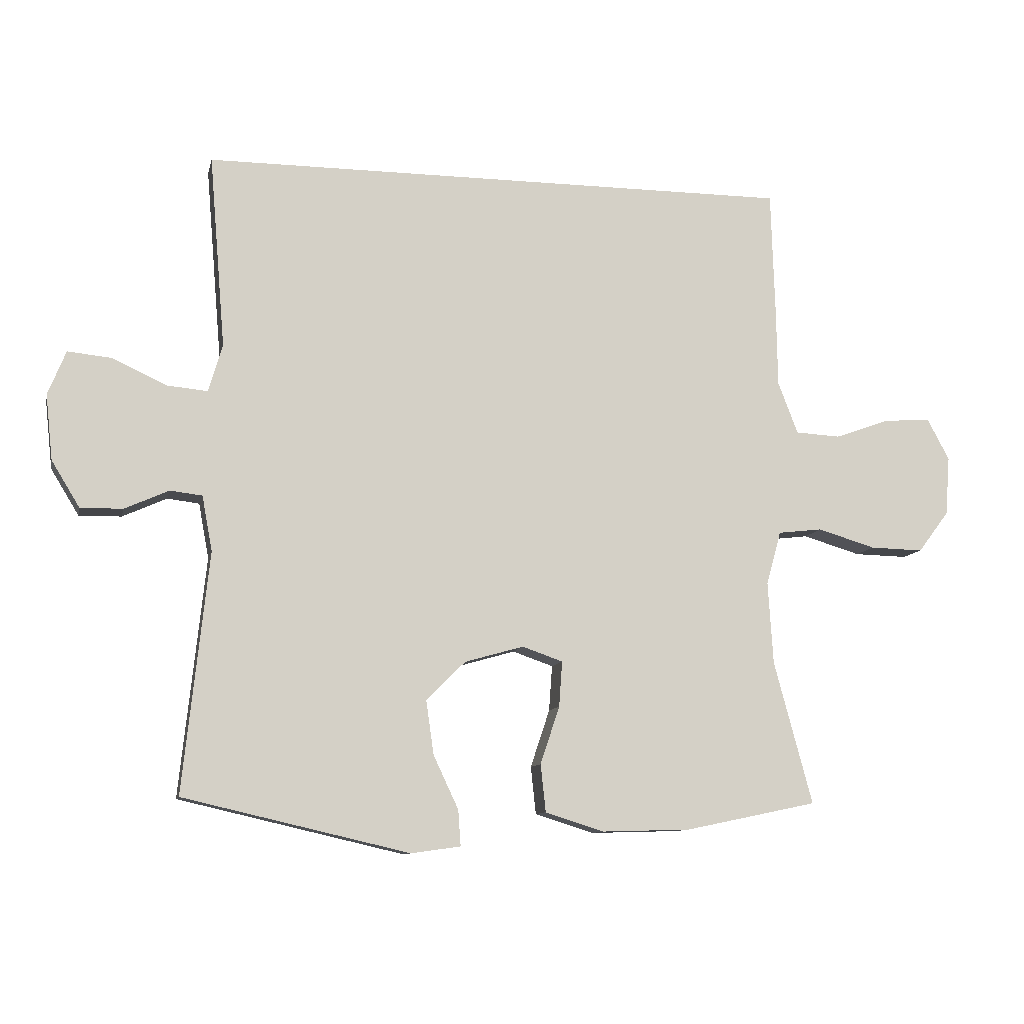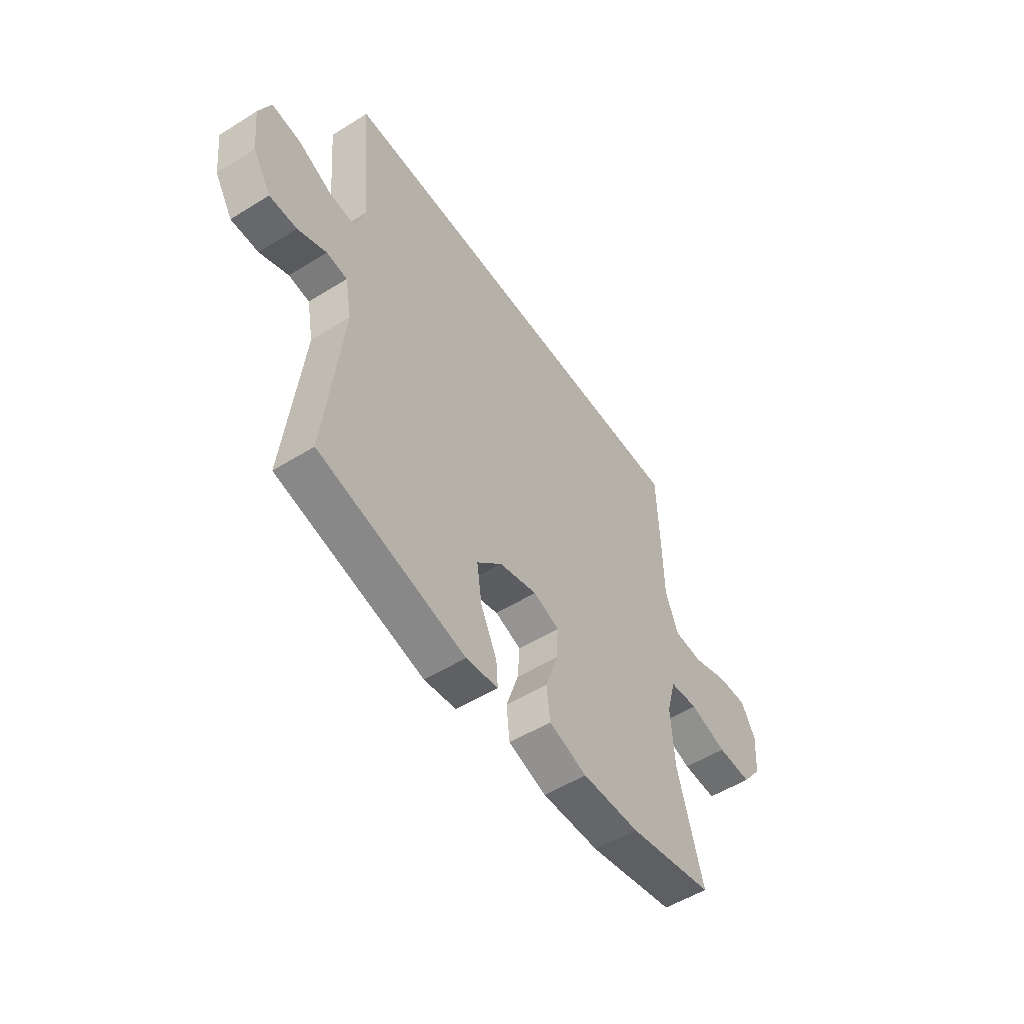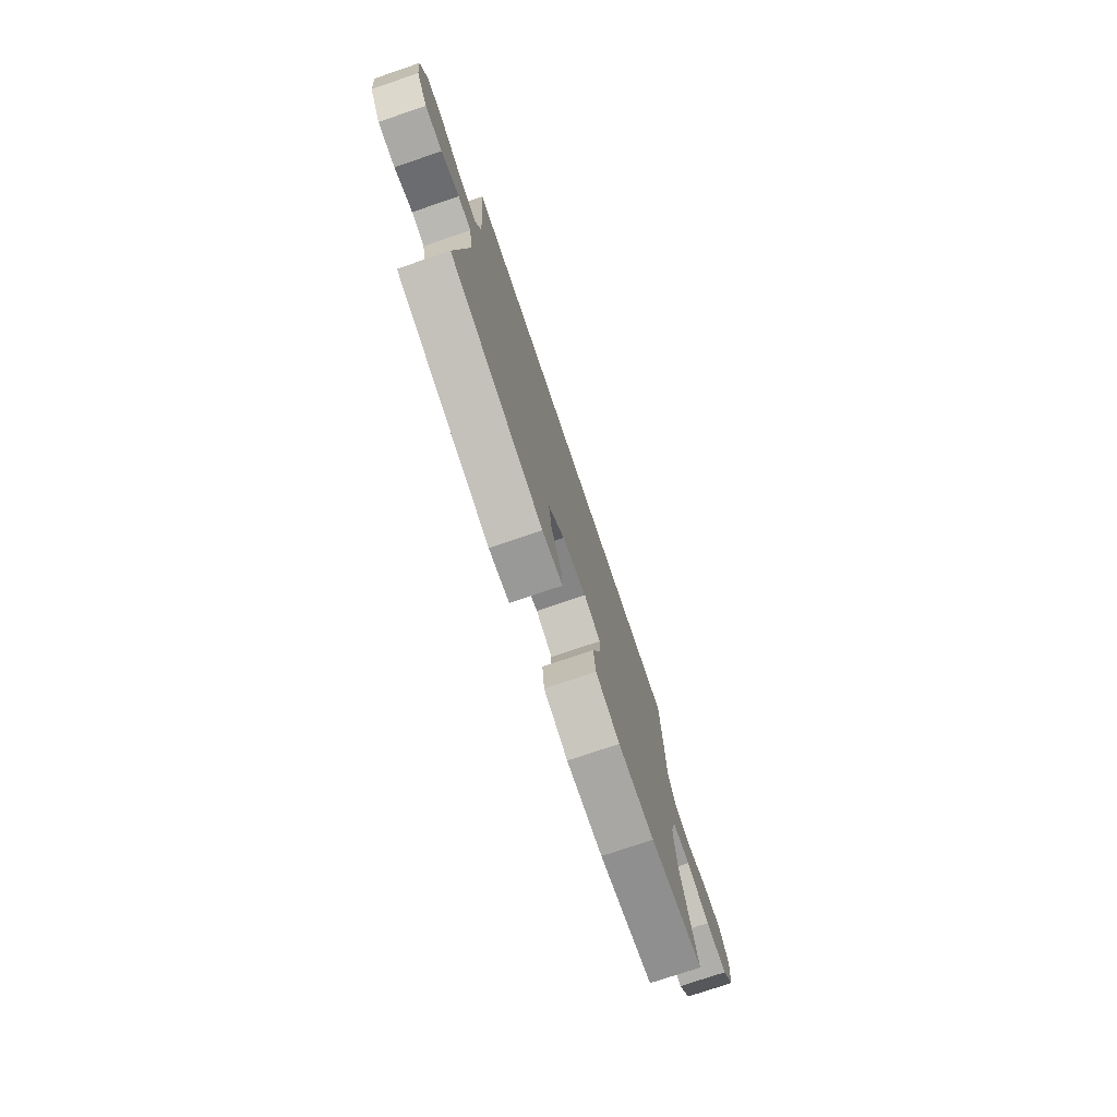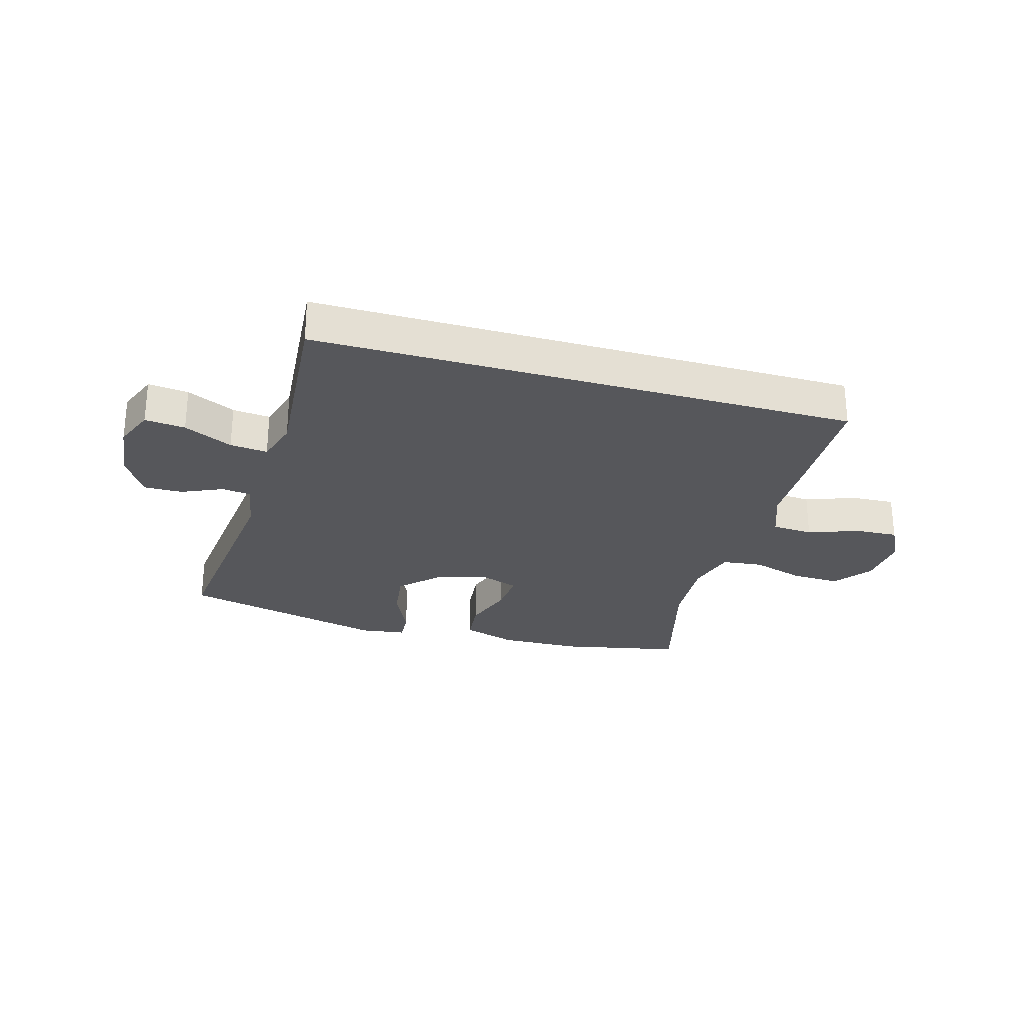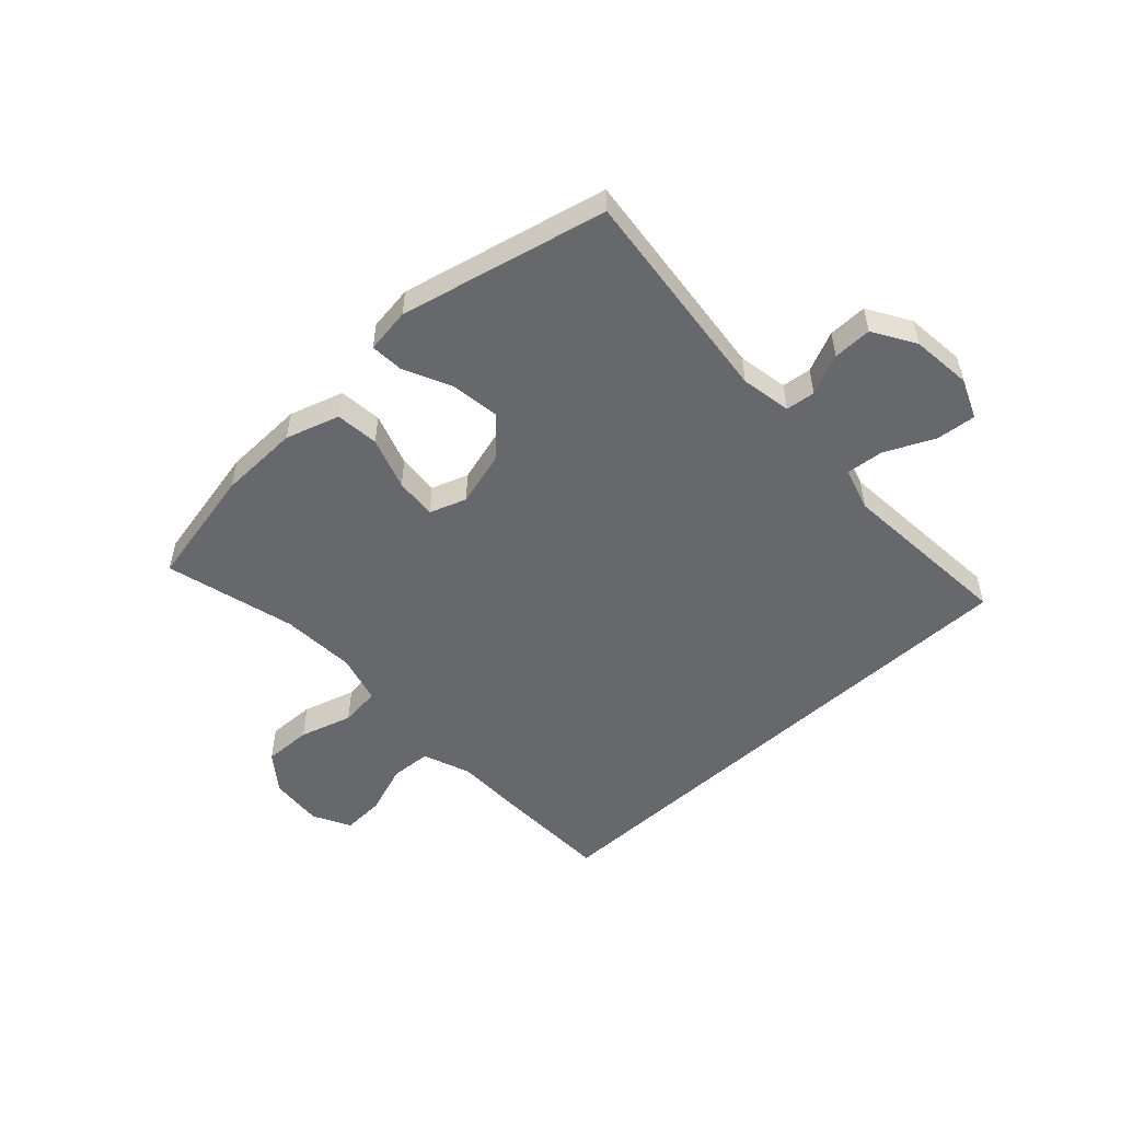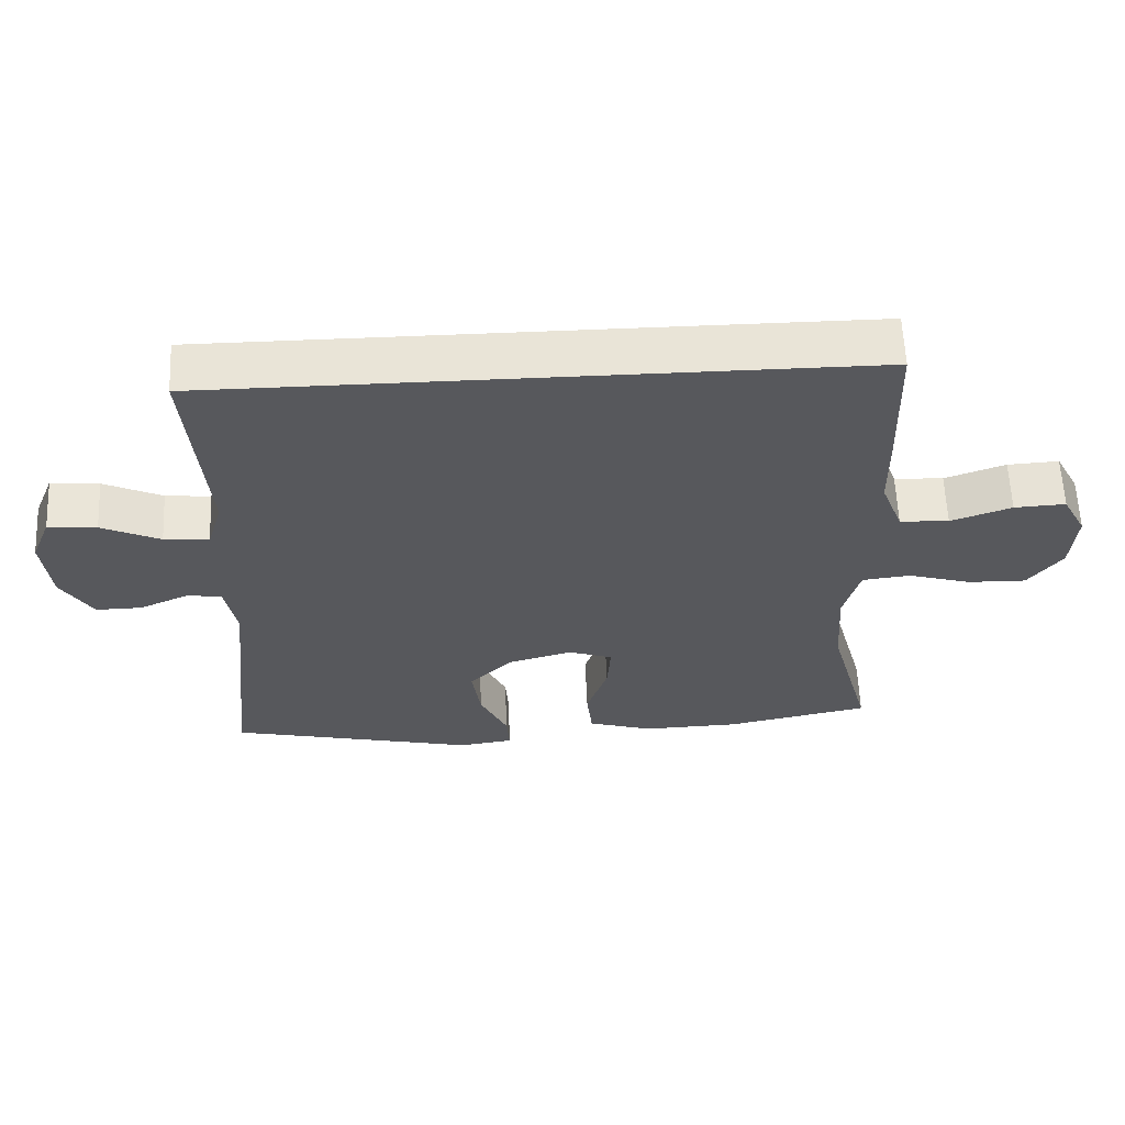
<metadata>
{"format":"obj","ext":"obj","renderer":"f3d","projection":"perspective","resolution":1024,"background":"white","views":[{"elev":-10.1,"azim":-12.1,"up":"+Z"},{"elev":-53.2,"azim":-56.3,"up":"+Z"},{"elev":-76.3,"azim":-71.3,"up":"+Z"},{"elev":-27.3,"azim":-16.1,"up":"+Y"},{"elev":-52.4,"azim":-137.3,"up":"+Y"},{"elev":60.9,"azim":-2.5,"up":"+Z"}]}
</metadata>
<code>
v -0.5 0.07 -0.5
v -0.46 0.07 -0.126
v -0.476 0.07 -0.04
v -0.526 0.07 -0.034
v -0.595 0.07 -0.065
v -0.661 0.07 -0.066
v -0.705 0.07 0.006
v -0.716 0.07 0.108
v -0.688 0.07 0.177
v -0.619 0.07 0.17
v -0.536 0.07 0.131
v -0.472 0.07 0.125
v -0.45 0.07 0.199
v -0.46 0.07 0.319
v -0.475 0.07 0.5
v 0.45 0.07 0.5
v 0.456 0.07 0.306
v 0.458 0.07 0.184
v 0.489 0.07 0.103
v 0.559 0.07 0.099
v 0.645 0.07 0.13
v 0.718 0.07 0.134
v 0.752 0.07 0.07
v 0.745 0.07 -0.022
v 0.697 0.07 -0.086
v 0.614 0.07 -0.084
v 0.524 0.07 -0.057
v 0.455 0.07 -0.065
v 0.432 0.07 -0.149
v 0.44 0.07 -0.277
v 0.5 0.07 -0.5
v 0.294 0.07 -0.543
v 0.156 0.07 -0.547
v 0.064 0.07 -0.518
v 0.056 0.07 -0.444
v 0.086 0.07 -0.354
v 0.091 0.07 -0.283
v 0.028 0.07 -0.261
v -0.064 0.07 -0.287
v -0.125 0.07 -0.348
v -0.113 0.07 -0.432
v -0.074 0.07 -0.515
v -0.07 0.07 -0.571
v -0.147 0.07 -0.582
v -0.5 0 -0.5
v -0.46 0 -0.126
v -0.476 0 -0.04
v -0.526 0 -0.034
v -0.595 0 -0.065
v -0.661 0 -0.066
v -0.705 0 0.006
v -0.716 0 0.108
v -0.688 0 0.177
v -0.619 0 0.17
v -0.536 0 0.131
v -0.472 0 0.125
v -0.45 0 0.199
v -0.46 0 0.319
v -0.475 0 0.5
v 0.45 0 0.5
v 0.456 0 0.306
v 0.458 0 0.184
v 0.489 0 0.103
v 0.559 0 0.099
v 0.645 0 0.13
v 0.718 0 0.134
v 0.752 0 0.07
v 0.745 0 -0.022
v 0.697 0 -0.086
v 0.614 0 -0.084
v 0.524 0 -0.057
v 0.455 0 -0.065
v 0.432 0 -0.149
v 0.44 0 -0.277
v 0.5 0 -0.5
v 0.294 0 -0.543
v 0.156 0 -0.547
v 0.064 0 -0.518
v 0.056 0 -0.444
v 0.086 0 -0.354
v 0.091 0 -0.283
v 0.028 0 -0.261
v -0.064 0 -0.287
v -0.125 0 -0.348
v -0.113 0 -0.432
v -0.074 0 -0.515
v -0.07 0 -0.571
v -0.147 0 -0.582
f 44 1 2
f 43 44 2
f 42 43 2
f 41 42 2
f 40 41 2 3
f 39 40 3
f 38 39 3
f 37 38 3
f 34 35 36
f 33 34 36
f 32 33 36
f 31 32 36
f 30 31 36
f 29 30 36 37
f 28 29 37 3
f 25 26 27
f 24 25 27
f 23 24 27
f 22 23 27
f 21 22 27
f 20 21 27
f 28 3 4
f 27 28 4
f 20 27 4
f 19 20 4
f 16 17 18
f 15 16 18
f 14 15 18
f 13 14 18
f 12 13 18 19
f 9 10 11
f 8 9 11
f 7 8 11
f 6 7 11
f 5 6 11
f 4 5 11
f 4 11 12
f 4 12 19
f 46 45 88
f 46 88 87
f 46 87 86
f 46 86 85
f 47 46 85 84
f 47 84 83
f 47 83 82
f 47 82 81
f 80 79 78
f 80 78 77
f 80 77 76
f 80 76 75
f 80 75 74
f 81 80 74 73
f 47 81 73 72
f 71 70 69
f 71 69 68
f 71 68 67
f 71 67 66
f 71 66 65
f 71 65 64
f 48 47 72
f 48 72 71
f 48 71 64
f 48 64 63
f 62 61 60
f 62 60 59
f 62 59 58
f 62 58 57
f 63 62 57 56
f 55 54 53
f 55 53 52
f 55 52 51
f 55 51 50
f 55 50 49
f 55 49 48
f 56 55 48
f 63 56 48
f 1 45 46 2
f 2 46 47 3
f 3 47 48 4
f 4 48 49 5
f 5 49 50 6
f 6 50 51 7
f 7 51 52 8
f 8 52 53 9
f 9 53 54 10
f 10 54 55 11
f 11 55 56 12
f 12 56 57 13
f 13 57 58 14
f 14 58 59 15
f 15 59 60 16
f 16 60 61 17
f 17 61 62 18
f 18 62 63 19
f 19 63 64 20
f 20 64 65 21
f 21 65 66 22
f 22 66 67 23
f 23 67 68 24
f 24 68 69 25
f 25 69 70 26
f 26 70 71 27
f 27 71 72 28
f 28 72 73 29
f 29 73 74 30
f 30 74 75 31
f 31 75 76 32
f 32 76 77 33
f 33 77 78 34
f 34 78 79 35
f 35 79 80 36
f 36 80 81 37
f 37 81 82 38
f 38 82 83 39
f 39 83 84 40
f 40 84 85 41
f 41 85 86 42
f 42 86 87 43
f 43 87 88 44
f 44 88 45 1

</code>
